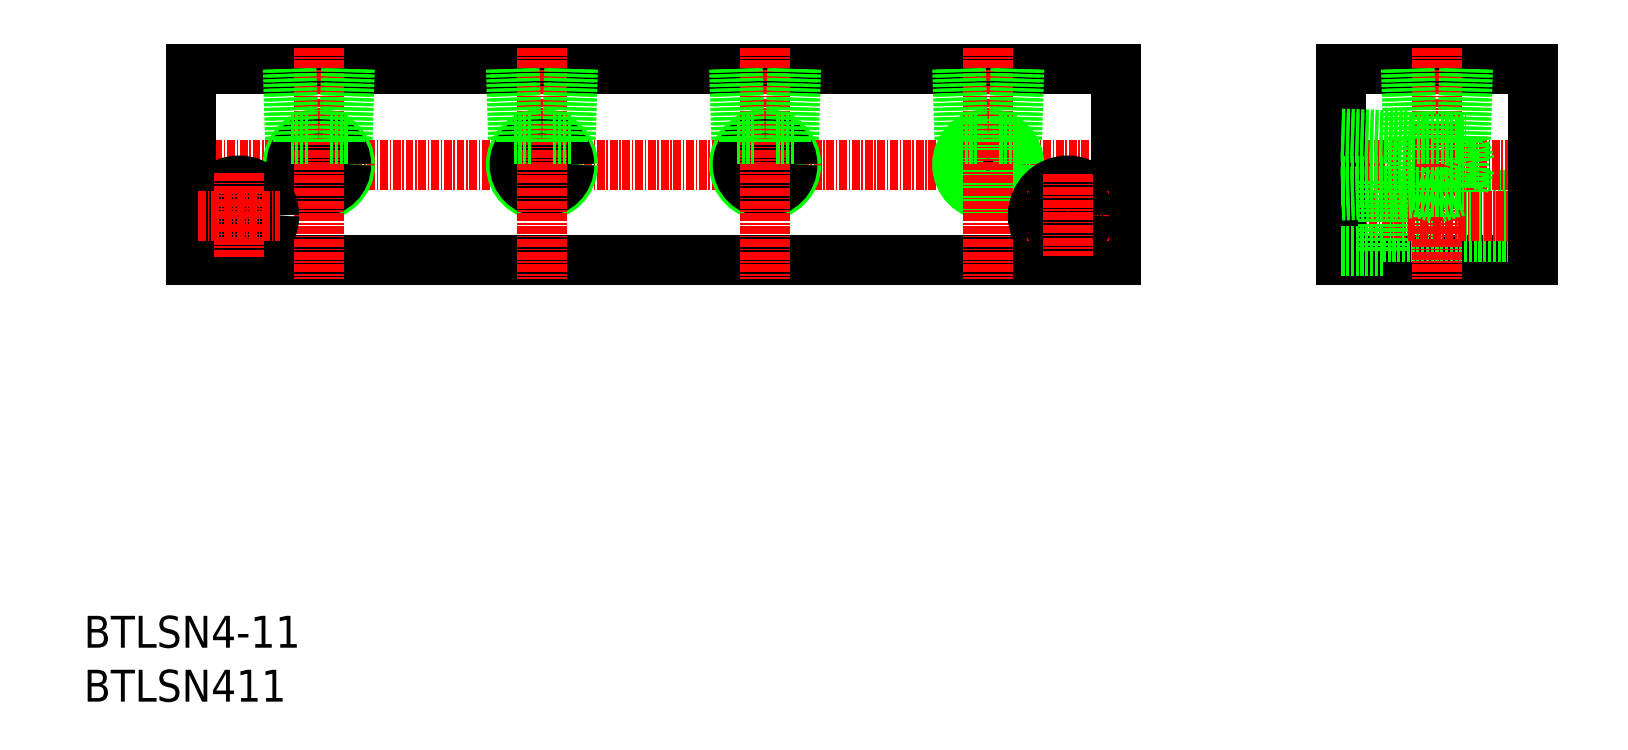
<metadata>
{"format":"dxf","ext":"dxf","renderer":"ezdxf+matplotlib","layout":"modelspace","background":"white","min_lineweight":24,"dpi":150}
</metadata>
<code>
0
SECTION
2
ENTITIES
0
LINE
8
0
10
1540
20
4908
30
0
11
1685
21
4908
31
0
0
LINE
8
0
10
1685
20
4938
30
0
11
1565
21
4938
31
0
0
LINE
8
CENTER
10
1537
20
4923
30
0
11
1688
21
4923
31
0
0
TEXT
8
0
10
1523
20
4839
30
0
40
5
1
BTLSN411
0
TEXT
8
0
10
1523
20
4847
30
0
40
5
1
BTLSN4-11
0
LINE
8
0
10
1540
20
4938
30
0
11
1580
21
4938
31
0
0
CIRCLE
8
0
10
1560
20
4923
30
0
40
4.864
0
CIRCLE
8
0
10
1560
20
4923
30
0
40
4.283
0
LINE
8
0
10
1540
20
4938
30
0
11
1540
21
4908
31
0
0
LINE
8
CENTER
10
1560
20
4941
30
0
11
1560
21
4905
31
0
0
CIRCLE
8
0
10
1547
20
4915
30
0
40
3.3
0
CIRCLE
8
0
10
1547
20
4915
30
0
40
5.5
0
LINE
8
CENTER
10
1541
20
4915
30
0
11
1554
21
4915
31
0
0
LINE
8
CENTER
10
1547
20
4922
30
0
11
1547
21
4908
31
0
0
LINE
8
0
10
1555
20
4938
30
0
11
1555
21
4927
31
0
0
LINE
8
0
10
1555
20
4938
30
0
11
1556
21
4927
31
0
0
LINE
8
0
10
1558
20
4927
30
0
11
1555
21
4927
31
0
0
LINE
8
0
10
1556
20
4927
30
0
11
1556
21
4926
31
0
0
LINE
8
0
10
1550
20
4938
30
0
11
1550
21
4938
31
0
0
LINE
8
0
10
1564
20
4938
30
0
11
1564
21
4927
31
0
0
LINE
8
0
10
1565
20
4938
30
0
11
1564
21
4927
31
0
0
LINE
8
0
10
1564
20
4927
30
0
11
1561
21
4927
31
0
0
LINE
8
0
10
1563
20
4927
30
0
11
1563
21
4926
31
0
0
CIRCLE
8
0
10
1595
20
4923
30
0
40
4.864
0
CIRCLE
8
0
10
1595
20
4923
30
0
40
4.283
0
LINE
8
CENTER
10
1595
20
4941
30
0
11
1595
21
4905
31
0
0
LINE
8
0
10
1599
20
4938
30
0
11
1599
21
4927
31
0
0
LINE
8
0
10
1600
20
4938
30
0
11
1599
21
4927
31
0
0
LINE
8
0
10
1590
20
4938
30
0
11
1590
21
4927
31
0
0
LINE
8
0
10
1590
20
4938
30
0
11
1591
21
4927
31
0
0
LINE
8
0
10
1593
20
4927
30
0
11
1590
21
4927
31
0
0
LINE
8
0
10
1591
20
4927
30
0
11
1591
21
4926
31
0
0
LINE
8
0
10
1599
20
4927
30
0
11
1596
21
4927
31
0
0
LINE
8
0
10
1598
20
4927
30
0
11
1598
21
4926
31
0
0
CIRCLE
8
0
10
1630
20
4923
30
0
40
4.864
0
CIRCLE
8
0
10
1630
20
4923
30
0
40
4.283
0
LINE
8
CENTER
10
1630
20
4941
30
0
11
1630
21
4905
31
0
0
LINE
8
0
10
1625
20
4938
30
0
11
1625
21
4927
31
0
0
LINE
8
0
10
1625
20
4938
30
0
11
1626
21
4927
31
0
0
LINE
8
0
10
1628
20
4927
30
0
11
1625
21
4927
31
0
0
LINE
8
0
10
1626
20
4927
30
0
11
1626
21
4926
31
0
0
LINE
8
0
10
1634
20
4938
30
0
11
1634
21
4927
31
0
0
LINE
8
0
10
1635
20
4938
30
0
11
1634
21
4927
31
0
0
LINE
8
0
10
1634
20
4927
30
0
11
1631
21
4927
31
0
0
LINE
8
0
10
1633
20
4927
30
0
11
1633
21
4926
31
0
0
LINE
8
0
10
1685
20
4938
30
0
11
1685
21
4908
31
0
0
CIRCLE
8
0
10
1665
20
4923
30
0
40
4.283
0
CIRCLE
8
0
10
1665
20
4923
30
0
40
4.864
0
LINE
8
CENTER
10
1665
20
4941
30
0
11
1665
21
4905
31
0
0
CIRCLE
8
0
10
1677
20
4915
30
0
40
5.5
0
LINE
8
CENTER
10
1671
20
4915
30
0
11
1684
21
4915
31
0
0
CIRCLE
8
0
10
1677
20
4915
30
0
40
3.3
0
LINE
8
CENTER
10
1677
20
4921
30
0
11
1677
21
4909
31
0
0
LINE
8
0
10
1663
20
4927
30
0
11
1660
21
4927
31
0
0
LINE
8
0
10
1660
20
4938
30
0
11
1660
21
4927
31
0
0
LINE
8
0
10
1660
20
4938
30
0
11
1661
21
4927
31
0
0
LINE
8
0
10
1661
20
4927
30
0
11
1661
21
4926
31
0
0
LINE
8
0
10
1669
20
4938
30
0
11
1669
21
4927
31
0
0
LINE
8
0
10
1670
20
4938
30
0
11
1669
21
4927
31
0
0
LINE
8
0
10
1669
20
4927
30
0
11
1666
21
4927
31
0
0
LINE
8
0
10
1668
20
4927
30
0
11
1668
21
4926
31
0
0
LINE
8
0
10
1720
20
4908
30
0
11
1750
21
4908
31
0
0
LINE
8
0
10
1720
20
4938
30
0
11
1750
21
4938
31
0
0
LINE
8
0
10
1727
20
4912
30
0
11
1750
21
4912
31
0
0
LINE
8
0
10
1727
20
4918
30
0
11
1750
21
4918
31
0
0
LINE
8
CENTER
10
1718
20
4915
30
0
11
1751
21
4915
31
0
0
LINE
8
CENTER
10
1718
20
4923
30
0
11
1752
21
4923
31
0
0
LINE
8
0
10
1731
20
4918
30
0
11
1731
21
4927
31
0
0
LINE
8
0
10
1739
20
4926
30
0
11
1739
21
4920
31
0
0
LINE
8
0
10
1739
20
4926
30
0
11
1740
21
4923
31
0
0
LINE
8
CENTER
10
1735
20
4941
30
0
11
1735
21
4905
31
0
0
LINE
8
0
10
1720
20
4938
30
0
11
1720
21
4908
31
0
0
LINE
8
0
10
1720
20
4920
30
0
11
1727
21
4920
31
0
0
LINE
8
0
10
1720
20
4909
30
0
11
1727
21
4909
31
0
0
LINE
8
0
10
1720
20
4918
30
0
11
1731
21
4918
31
0
0
LINE
8
0
10
1720
20
4919
30
0
11
1731
21
4919
31
0
0
LINE
8
0
10
1735
20
4918
30
0
11
1732
21
4919
31
0
0
LINE
8
0
10
1738
20
4919
30
0
11
1732
21
4919
31
0
0
LINE
8
0
10
1727
20
4920
30
0
11
1727
21
4909
31
0
0
LINE
8
0
10
1732
20
4920
30
0
11
1732
21
4919
31
0
0
LINE
8
0
10
1731
20
4920
30
0
11
1732
21
4920
31
0
0
LINE
8
0
10
1738
20
4919
30
0
11
1735
21
4918
31
0
0
LINE
8
0
10
1740
20
4923
30
0
11
1739
21
4920
31
0
0
LINE
8
0
10
1738
20
4920
30
0
11
1739
21
4920
31
0
0
LINE
8
0
10
1738
20
4920
30
0
11
1738
21
4919
31
0
0
LINE
8
0
10
1720
20
4928
30
0
11
1731
21
4927
31
0
0
LINE
8
0
10
1720
20
4927
30
0
11
1731
21
4927
31
0
0
LINE
8
0
10
1731
20
4927
30
0
11
1740
21
4927
31
0
0
LINE
8
0
10
1731
20
4938
30
0
11
1731
21
4927
31
0
0
LINE
8
0
10
1730
20
4938
30
0
11
1731
21
4927
31
0
0
LINE
8
0
10
1731
20
4927
30
0
11
1731
21
4927
31
0
0
LINE
8
0
10
1739
20
4938
30
0
11
1739
21
4927
31
0
0
LINE
8
0
10
1740
20
4938
30
0
11
1740
21
4927
31
0
0
LINE
8
0
10
1738
20
4926
30
0
11
1739
21
4926
31
0
0
LINE
8
0
10
1738
20
4927
30
0
11
1738
21
4926
31
0
0
LINE
8
0
10
1750
20
4938
30
0
11
1750
21
4908
31
0
0
ENDSEC
0
EOF

</code>
